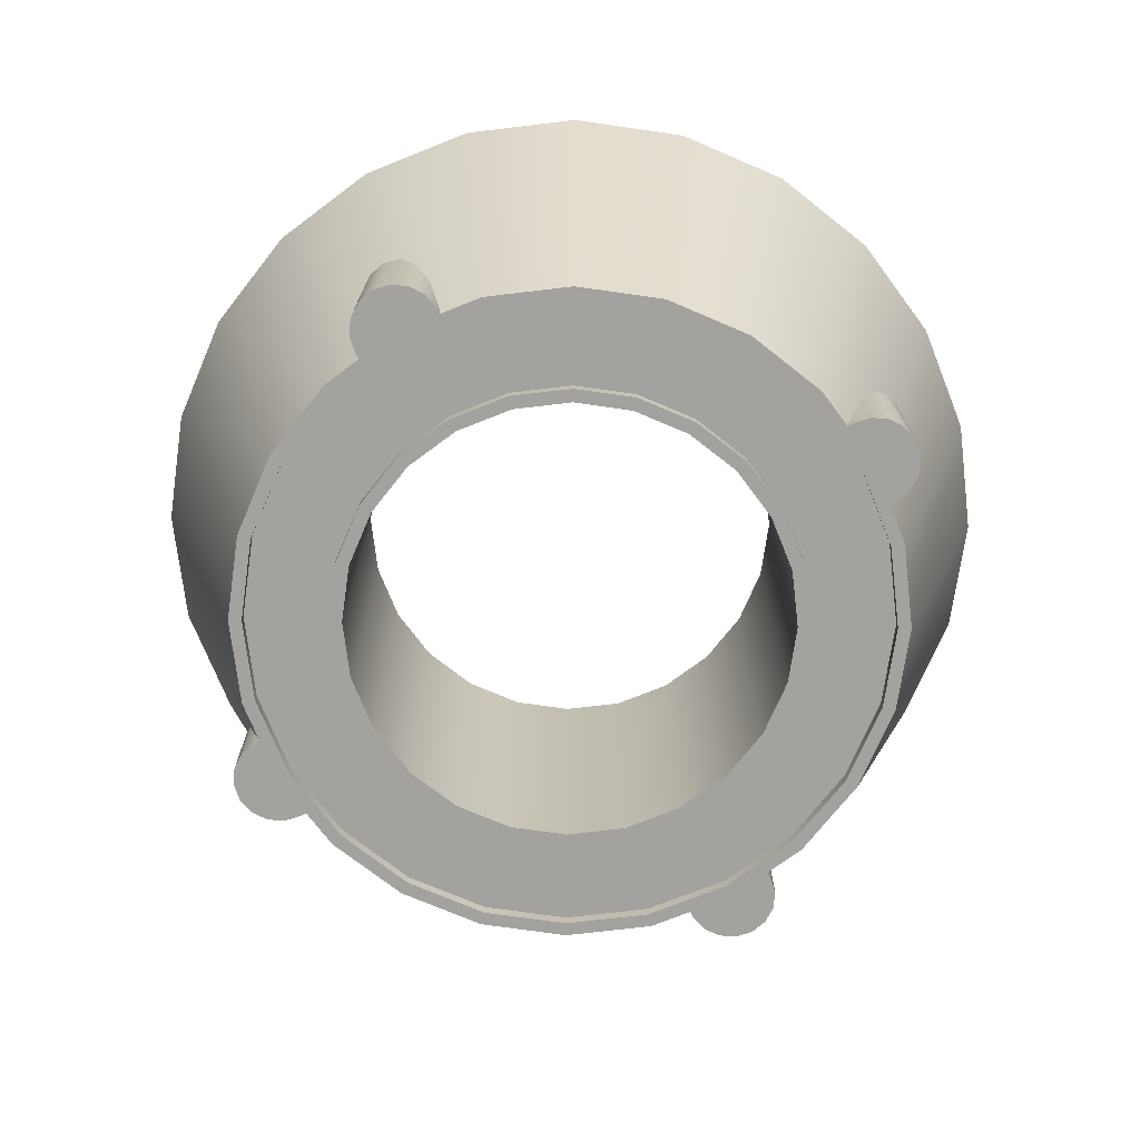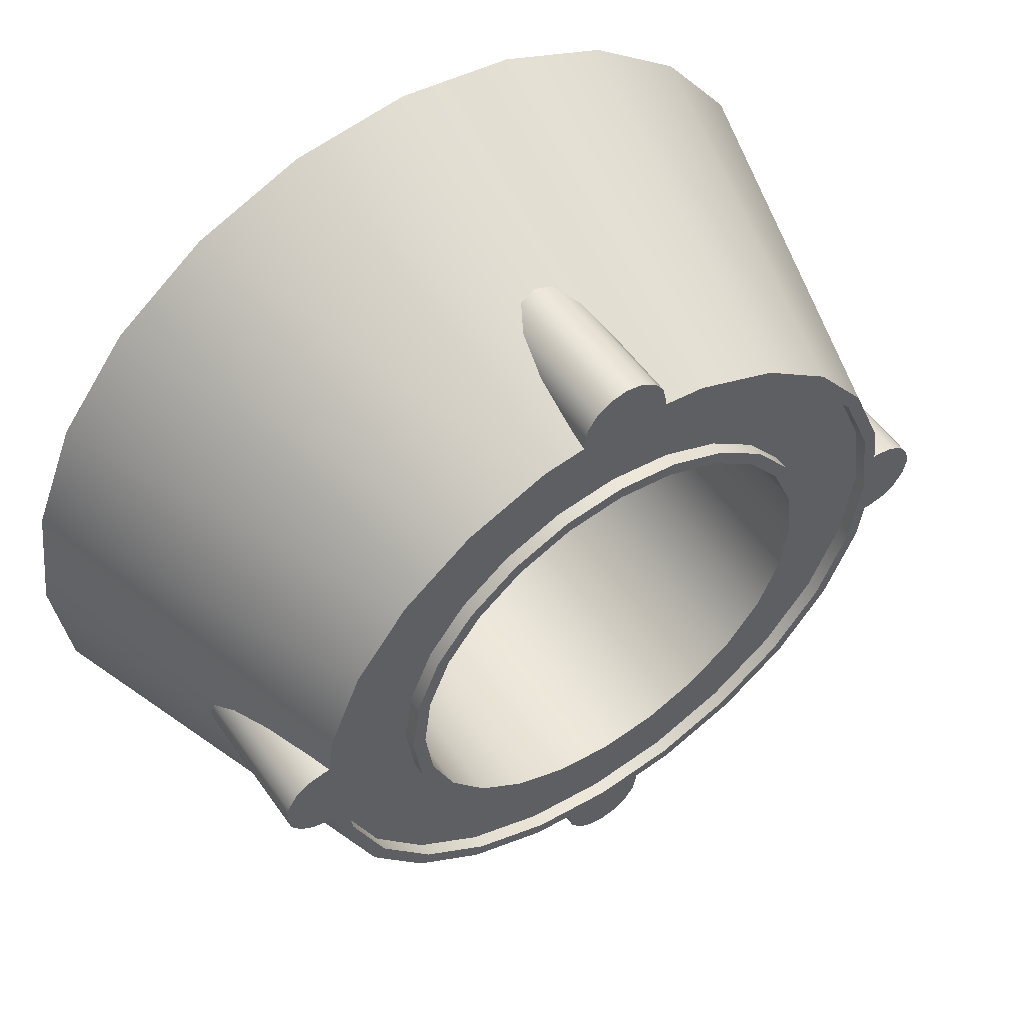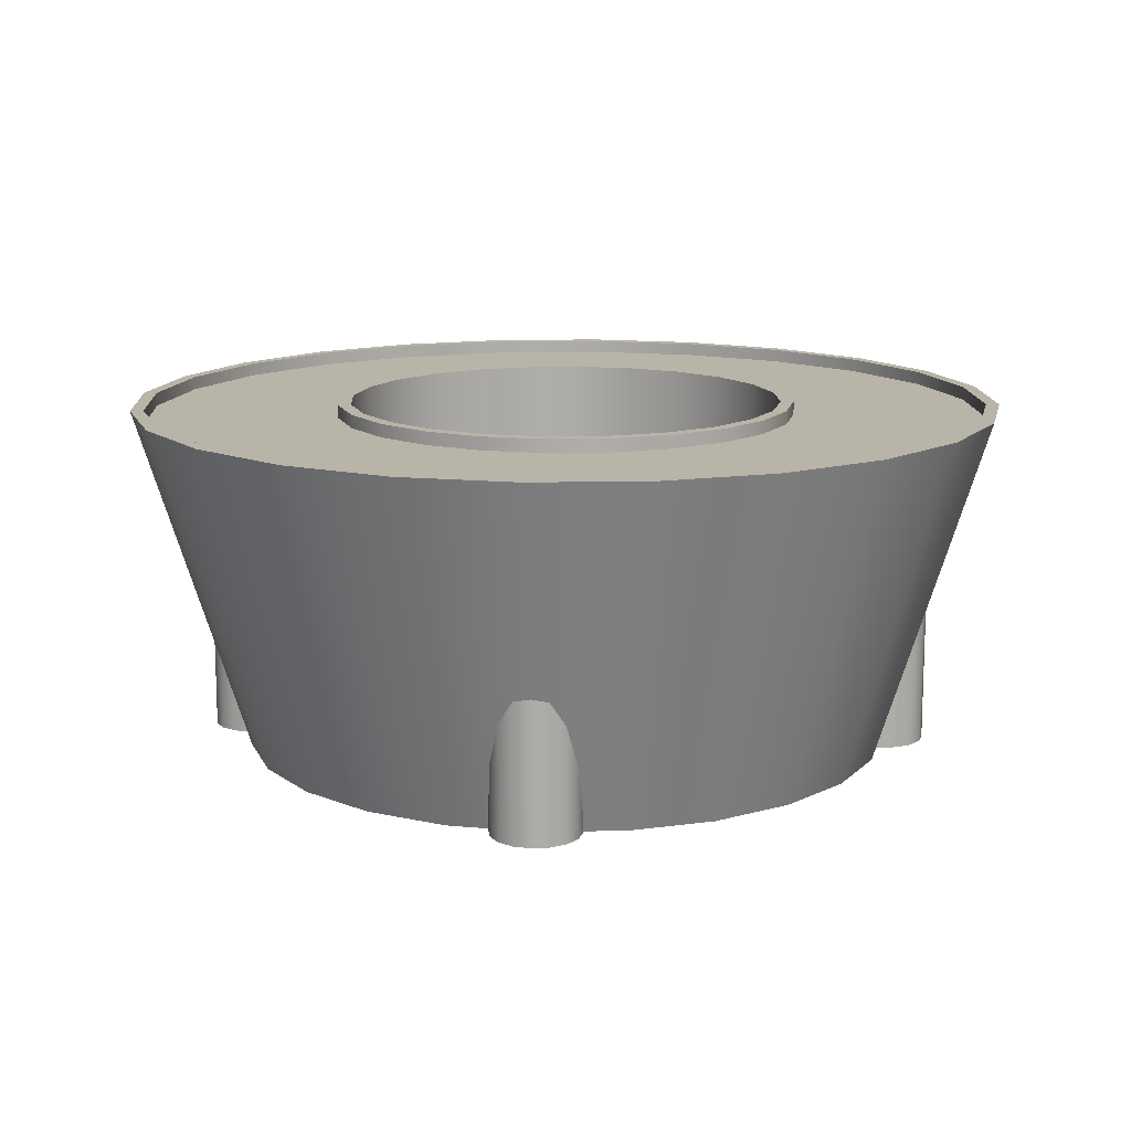
<metadata>
{"format":"obj","ext":"obj","renderer":"f3d","projection":"perspective","resolution":1024,"background":"white","views":[{"elev":-72.6,"azim":-150.7,"up":"+Y"},{"elev":53.7,"azim":-34.3,"up":"+Z"},{"elev":13.3,"azim":-85.2,"up":"+Y"}]}
</metadata>
<code>
o mesh1
v 1.25 0.5 8.384e-18
v 1.207 0.5 0.3235
v 1.083 0.5 0.625
v 0.8839 0.5 0.8839
v 0.625 0.5 1.083
v 0.3235 0.5 1.207
v 1.112e-16 0.5 1.25
v -0.3235 0.5 1.207
v -0.625 0.5 1.083
v -0.8839 0.5 0.8839
v -1.083 0.5 0.625
v -1.207 0.5 0.3235
v -1.25 0.5 1.615e-16
v -1.207 0.5 -0.3235
v -1.083 0.5 -0.625
v -0.8839 0.5 -0.8839
v -0.625 0.5 -1.083
v -0.3235 0.5 -1.207
v -1.949e-16 0.5 -1.25
v 0.3235 0.5 -1.207
v 0.625 0.5 -1.083
v 0.8839 0.5 -0.8839
v 1.083 0.5 -0.625
v 1.207 0.5 -0.3235
v 0.9375 -0.5 1.1e-17
v 0.9056 -0.5 0.2426
v 0.8119 -0.5 0.4688
v 0.6629 -0.5 0.6629
v 0.4688 -0.5 0.8119
v 0.2426 -0.5 0.9056
v 5.798e-17 -0.5 0.9375
v -0.2426 -0.5 0.9056
v -0.4688 -0.5 0.8119
v -0.6629 -0.5 0.6629
v -0.8119 -0.5 0.4688
v -0.9056 -0.5 0.2426
v -0.9375 -0.5 1.258e-16
v -0.9056 -0.5 -0.2426
v -0.8119 -0.5 -0.4688
v -0.6629 -0.5 -0.6629
v -0.4688 -0.5 -0.8119
v -0.2426 -0.5 -0.9056
v -1.716e-16 -0.5 -0.9375
v 0.2426 -0.5 -0.9056
v 0.4688 -0.5 -0.8119
v 0.6629 -0.5 -0.6629
v 0.8119 -0.5 -0.4688
v 0.9056 -0.5 -0.2426
v 0.625 -0.5 2.741e-17
v 0.6037 -0.5 0.1618
v 0.5413 -0.5 0.3125
v 0.4419 -0.5 0.4419
v 0.3125 -0.5 0.5413
v 0.1618 -0.5 0.6037
v 2.419e-18 -0.5 0.625
v -0.1618 -0.5 0.6037
v -0.3125 -0.5 0.5413
v -0.4419 -0.5 0.4419
v -0.5413 -0.5 0.3125
v -0.6037 -0.5 0.1618
v -0.625 -0.5 1.039e-16
v -0.6037 -0.5 -0.1618
v -0.5413 -0.5 -0.3125
v -0.4419 -0.5 -0.4419
v -0.3125 -0.5 -0.5413
v -0.1618 -0.5 -0.6037
v -1.507e-16 -0.5 -0.625
v 0.1618 -0.5 -0.6037
v 0.3125 -0.5 -0.5413
v 0.4419 -0.5 -0.4419
v 0.5413 -0.5 -0.3125
v 0.6037 -0.5 -0.1618
v 0.6037 0.5 0.1618
v 0.625 0.5 2.741e-17
v 0.6037 0.5 -0.1618
v 0.5413 0.5 -0.3125
v 0.4419 0.5 -0.4419
v 0.3125 0.5 -0.5413
v 0.1618 0.5 -0.6037
v -1.507e-16 0.5 -0.625
v -0.1618 0.5 -0.6037
v -0.3125 0.5 -0.5413
v -0.4419 0.5 -0.4419
v -0.5413 0.5 -0.3125
v -0.6037 0.5 -0.1618
v -0.625 0.5 1.039e-16
v -0.6037 0.5 0.1618
v -0.5413 0.5 0.3125
v -0.4419 0.5 0.4419
v -0.3125 0.5 0.5413
v -0.1618 0.5 0.6037
v 2.419e-18 0.5 0.625
v 0.1618 0.5 0.6037
v 0.3125 0.5 0.5413
v 0.4419 0.5 0.4419
v 0.5413 0.5 0.3125
v 0.6625 -0.5 1.884e-17
v 0.9 -0.5 1.542e-17
v 0.6399 -0.5 0.1715
v 0.8693 -0.5 0.2329
v 0.5737 -0.5 0.3312
v 0.7794 -0.5 0.45
v 0.4685 -0.5 0.4685
v 0.6364 -0.5 0.6364
v 0.3312 -0.5 0.5737
v 0.45 -0.5 0.7794
v 0.1715 -0.5 0.6399
v 0.2329 -0.5 0.8693
v 8.763e-18 -0.5 0.6625
v 5.123e-17 -0.5 0.9
v -0.1715 -0.5 0.6399
v -0.2329 -0.5 0.8693
v -0.3312 -0.5 0.5737
v -0.45 -0.5 0.7794
v -0.4685 -0.5 0.4685
v -0.6364 -0.5 0.6364
v -0.5737 -0.5 0.3312
v -0.7794 -0.5 0.45
v -0.6399 -0.5 0.1715
v -0.8693 -0.5 0.2329
v -0.6625 -0.5 9.997e-17
v -0.9 -0.5 1.256e-16
v -0.6399 -0.5 -0.1715
v -0.8693 -0.5 -0.2329
v -0.5737 -0.5 -0.3312
v -0.7794 -0.5 -0.45
v -0.4685 -0.5 -0.4685
v -0.6364 -0.5 -0.6364
v -0.3312 -0.5 -0.5737
v -0.45 -0.5 -0.7794
v -0.1715 -0.5 -0.6399
v -0.2329 -0.5 -0.8693
v -1.535e-16 -0.5 -0.6625
v -1.692e-16 -0.5 -0.9
v 0.1715 -0.5 -0.6399
v 0.2329 -0.5 -0.8693
v 0.3312 -0.5 -0.5737
v 0.45 -0.5 -0.7794
v 0.4685 -0.5 -0.4685
v 0.6364 -0.5 -0.6364
v 0.5737 -0.5 -0.3312
v 0.7794 -0.5 -0.45
v 0.6399 -0.5 -0.1715
v 0.8693 -0.5 -0.2329
v 0.6399 0.5 0.1715
v 1.171 0.5 0.3138
v 0.6625 0.5 2.467e-17
v 1.212 0.5 2.561e-17
v 0.6399 0.5 -0.1715
v 1.171 0.5 -0.3138
v 0.5737 0.5 -0.3312
v 1.05 0.5 -0.6062
v 0.4685 0.5 -0.4685
v 0.8574 0.5 -0.8574
v 0.3312 0.5 -0.5737
v 0.6062 0.5 -1.05
v 0.1715 0.5 -0.6399
v 0.3138 0.5 -1.171
v -1.632e-16 0.5 -0.6625
v -1.916e-16 0.5 -1.212
v -0.1715 0.5 -0.6399
v -0.3138 0.5 -1.171
v -0.3312 0.5 -0.5737
v -0.6062 0.5 -1.05
v -0.4685 0.5 -0.4685
v -0.8574 0.5 -0.8574
v -0.5737 0.5 -0.3312
v -1.05 0.5 -0.6062
v -0.6399 0.5 -0.1715
v -1.171 0.5 -0.3138
v -0.6625 0.5 1.058e-16
v -1.212 0.5 1.741e-16
v -0.6399 0.5 0.1715
v -1.171 0.5 0.3138
v -0.5737 0.5 0.3312
v -1.05 0.5 0.6062
v -0.4685 0.5 0.4685
v -0.8574 0.5 0.8574
v -0.3312 0.5 0.5737
v -0.6062 0.5 1.05
v -0.1715 0.5 0.6399
v -0.3138 0.5 1.171
v -9.023e-19 0.5 0.6625
v 1.054e-16 0.5 1.212
v 0.1715 0.5 0.6399
v 0.3138 0.5 1.171
v 0.3312 0.5 0.5737
v 0.6062 0.5 1.05
v 0.4685 0.5 0.4685
v 0.8574 0.5 0.8574
v 0.5737 0.5 0.3312
v 1.05 0.5 0.6062
v 0.6625 -0.4625 1.884e-17
v 0.9 -0.4625 1.542e-17
v 0.6399 -0.4625 0.1715
v 0.8693 -0.4625 0.2329
v 0.5737 -0.4625 0.3312
v 0.7794 -0.4625 0.45
v 0.4685 -0.4625 0.4685
v 0.6364 -0.4625 0.6364
v 0.3312 -0.4625 0.5737
v 0.45 -0.4625 0.7794
v 0.1715 -0.4625 0.6399
v 0.2329 -0.4625 0.8693
v 8.763e-18 -0.4625 0.6625
v 5.123e-17 -0.4625 0.9
v -0.1715 -0.4625 0.6399
v -0.2329 -0.4625 0.8693
v -0.3312 -0.4625 0.5737
v -0.45 -0.4625 0.7794
v -0.4685 -0.4625 0.4685
v -0.6364 -0.4625 0.6364
v -0.5737 -0.4625 0.3312
v -0.7794 -0.4625 0.45
v -0.6399 -0.4625 0.1715
v -0.8693 -0.4625 0.2329
v -0.6625 -0.4625 9.997e-17
v -0.9 -0.4625 1.256e-16
v -0.6399 -0.4625 -0.1715
v -0.8693 -0.4625 -0.2329
v -0.5737 -0.4625 -0.3312
v -0.7794 -0.4625 -0.45
v -0.4685 -0.4625 -0.4685
v -0.6364 -0.4625 -0.6364
v -0.3312 -0.4625 -0.5737
v -0.45 -0.4625 -0.7794
v -0.1715 -0.4625 -0.6399
v -0.2329 -0.4625 -0.8693
v -1.535e-16 -0.4625 -0.6625
v -1.692e-16 -0.4625 -0.9
v 0.1715 -0.4625 -0.6399
v 0.2329 -0.4625 -0.8693
v 0.3312 -0.4625 -0.5737
v 0.45 -0.4625 -0.7794
v 0.4685 -0.4625 -0.4685
v 0.6364 -0.4625 -0.6364
v 0.5737 -0.4625 -0.3312
v 0.7794 -0.4625 -0.45
v 0.6399 -0.4625 -0.1715
v 0.8693 -0.4625 -0.2329
v 0.6399 0.4625 0.1715
v 1.171 0.4625 0.3138
v 0.6625 0.4625 2.467e-17
v 1.212 0.4625 2.561e-17
v 0.6399 0.4625 -0.1715
v 1.171 0.4625 -0.3138
v 0.5737 0.4625 -0.3312
v 1.05 0.4625 -0.6062
v 0.4685 0.4625 -0.4685
v 0.8574 0.4625 -0.8574
v 0.3312 0.4625 -0.5737
v 0.6062 0.4625 -1.05
v 0.1715 0.4625 -0.6399
v 0.3138 0.4625 -1.171
v -1.632e-16 0.4625 -0.6625
v -1.916e-16 0.4625 -1.212
v -0.1715 0.4625 -0.6399
v -0.3138 0.4625 -1.171
v -0.3312 0.4625 -0.5737
v -0.6062 0.4625 -1.05
v -0.4685 0.4625 -0.4685
v -0.8574 0.4625 -0.8574
v -0.5737 0.4625 -0.3312
v -1.05 0.4625 -0.6062
v -0.6399 0.4625 -0.1715
v -1.171 0.4625 -0.3138
v -0.6625 0.4625 1.058e-16
v -1.212 0.4625 1.741e-16
v -0.6399 0.4625 0.1715
v -1.171 0.4625 0.3138
v -0.5737 0.4625 0.3312
v -1.05 0.4625 0.6062
v -0.4685 0.4625 0.4685
v -0.8574 0.4625 0.8574
v -0.3312 0.4625 0.5737
v -0.6062 0.4625 1.05
v -0.1715 0.4625 0.6399
v -0.3138 0.4625 1.171
v -9.023e-19 0.4625 0.6625
v 1.054e-16 0.4625 1.212
v 0.1715 0.4625 0.6399
v 0.3138 0.4625 1.171
v 0.3312 0.4625 0.5737
v 0.6062 0.4625 1.05
v 0.4685 0.4625 0.4685
v 0.8574 0.4625 0.8574
v 0.5737 0.4625 0.3312
v 1.05 0.4625 0.6062
v -0.9375 -0.5 0.125
v -0.9375 -0.5 -0.125
v -0.9853 -0.5 -0.1155
v -1.026 -0.5 -0.08839
v -1.053 -0.5 -0.04784
v -1.062 -0.5 -5.871e-17
v -1.053 -0.5 0.04784
v -1.026 -0.5 0.08839
v -0.9853 -0.5 0.1155
v -0.921 -0.5 0.125
v -0.9375 -0.5 -5.995e-16
v -0.9853 -0.2983 0.1155
v -1.026 -0.1799 0.08839
v -1.053 -0.1103 0.04784
v -1.062 -0.1 -9.124e-17
v -0.9375 -0.4473 0.125
v -0.921 -0.5 -0.125
v -1.053 -0.1103 -0.04784
v -1.026 -0.1799 -0.08839
v -0.9853 -0.2983 -0.1155
v -0.9375 -0.4473 -0.125
v 0.9375 -0.5 0.125
v 0.9375 -0.5 -0.125
v 0.9853 -0.5 -0.1155
v 1.026 -0.5 -0.08839
v 1.053 -0.5 -0.04784
v 1.062 -0.5 -1.888e-16
v 1.053 -0.5 0.04784
v 1.026 -0.5 0.08839
v 0.9853 -0.5 0.1155
v 0.921 -0.5 0.125
v 0.9375 -0.5 -7.143e-16
v 0.9853 -0.2983 0.1155
v 1.026 -0.1799 0.08839
v 1.053 -0.1103 0.04784
v 1.062 -0.1 -2.214e-16
v 0.9375 -0.4473 0.125
v 0.921 -0.5 -0.125
v 1.053 -0.1103 -0.04784
v 1.026 -0.1799 -0.08839
v 0.9853 -0.2983 -0.1155
v 0.9375 -0.4473 -0.125
v 0.125 -0.5 0.9375
v -0.125 -0.5 0.9375
v -0.1155 -0.5 0.9853
v -0.08839 -0.5 1.026
v -0.04784 -0.5 1.053
v -1.885e-16 -0.5 1.062
v 0.04784 -0.5 1.053
v 0.08839 -0.5 1.026
v 0.1155 -0.5 0.9853
v 0.125 -0.5 0.921
v -7.216e-16 -0.5 0.9375
v 0.1155 -0.2983 0.9853
v 0.08839 -0.1799 1.026
v 0.04784 -0.1103 1.053
v -1.885e-16 -0.1 1.062
v 0.125 -0.4473 0.9375
v -0.125 -0.5 0.921
v -0.04784 -0.1103 1.053
v -0.08839 -0.1799 1.026
v -0.1155 -0.2983 0.9853
v -0.125 -0.4473 0.9375
v 0.125 -0.5 -0.9375
v -0.125 -0.5 -0.9375
v -0.1155 -0.5 -0.9853
v -0.08839 -0.5 -1.026
v -0.04784 -0.5 -1.053
v -1.885e-16 -0.5 -1.062
v 0.04784 -0.5 -1.053
v 0.08839 -0.5 -1.026
v 0.1155 -0.5 -0.9853
v 0.125 -0.5 -0.921
v -7.216e-16 -0.5 -0.9375
v 0.1155 -0.2983 -0.9853
v 0.08839 -0.1799 -1.026
v 0.04784 -0.1103 -1.053
v -1.885e-16 -0.1 -1.062
v 0.125 -0.4473 -0.9375
v -0.125 -0.5 -0.921
v -0.04784 -0.1103 -1.053
v -0.08839 -0.1799 -1.026
v -0.1155 -0.2983 -0.9853
v -0.125 -0.4473 -0.9375
g mesh1
f 1 148 146 2
f 2 146 192 3
f 3 192 190 4
f 4 190 188 5
f 5 188 186 6
f 6 186 184 7
f 7 184 182 8
f 8 182 180 9
f 9 180 178 10
f 10 178 176 11
f 11 176 174 12
f 12 174 172 13
f 13 172 170 14
f 14 170 168 15
f 15 168 166 16
f 16 166 164 17
f 17 164 162 18
f 18 162 160 19
f 19 160 158 20
f 20 158 156 21
f 21 156 154 22
f 22 154 152 23
f 23 152 150 24
f 24 150 148 1
f 25 98 144 48
f 26 100 98 25
f 27 102 100 26
f 28 104 102 27
f 29 106 104 28
f 30 108 106 29
f 31 110 108 30
f 32 112 110 31
f 33 114 112 32
f 34 116 114 33
f 35 118 116 34
f 36 120 118 35
f 37 122 120 36
f 38 124 122 37
f 39 126 124 38
f 40 128 126 39
f 41 130 128 40
f 42 132 130 41
f 43 134 132 42
f 44 136 134 43
f 45 138 136 44
f 46 140 138 45
f 47 142 140 46
f 48 144 142 47
f 49 97 99 50
f 50 99 101 51
f 51 101 103 52
f 52 103 105 53
f 53 105 107 54
f 54 107 109 55
f 55 109 111 56
f 56 111 113 57
f 57 113 115 58
f 58 115 117 59
f 59 117 119 60
f 60 119 121 61
f 61 121 123 62
f 62 123 125 63
f 63 125 127 64
f 64 127 129 65
f 65 129 131 66
f 66 131 133 67
f 67 133 135 68
f 68 135 137 69
f 69 137 139 70
f 70 139 141 71
f 71 141 143 72
f 72 143 97 49
f 73 145 147 74
f 74 147 149 75
f 75 149 151 76
f 76 151 153 77
f 77 153 155 78
f 78 155 157 79
f 79 157 159 80
f 80 159 161 81
f 81 161 163 82
f 82 163 165 83
f 83 165 167 84
f 84 167 169 85
f 85 169 171 86
f 86 171 173 87
f 87 173 175 88
f 88 175 177 89
f 89 177 179 90
f 90 179 181 91
f 91 181 183 92
f 92 183 185 93
f 93 185 187 94
f 94 187 189 95
f 95 189 191 96
f 96 191 145 73
f 193 239 240 194
f 194 196 195 193
f 196 198 197 195
f 198 200 199 197
f 200 202 201 199
f 202 204 203 201
f 204 206 205 203
f 206 208 207 205
f 208 210 209 207
f 210 212 211 209
f 212 214 213 211
f 214 216 215 213
f 216 218 217 215
f 218 220 219 217
f 220 222 221 219
f 222 224 223 221
f 224 226 225 223
f 226 228 227 225
f 228 230 229 227
f 230 232 231 229
f 232 234 233 231
f 234 236 235 233
f 236 238 237 235
f 238 240 239 237
f 241 287 288 242
f 242 244 243 241
f 244 246 245 243
f 246 248 247 245
f 248 250 249 247
f 250 252 251 249
f 252 254 253 251
f 254 256 255 253
f 256 258 257 255
f 258 260 259 257
f 260 262 261 259
f 262 264 263 261
f 264 266 265 263
f 266 268 267 265
f 268 270 269 267
f 270 272 271 269
f 272 274 273 271
f 274 276 275 273
f 276 278 277 275
f 278 280 279 277
f 280 282 281 279
f 282 284 283 281
f 284 286 285 283
f 286 288 287 285
f 289 304 300 297
f 290 309 305
f 291 299 292
f 291 308 309 290
f 292 299 293
f 292 307 308 291
f 293 299 294
f 293 306 307 292
f 294 299 295
f 294 303 306 293
f 295 299 296
f 295 302 303 294
f 296 299 297
f 296 301 302 295
f 297 299 289
f 297 300 301 296
f 298 304 289
f 299 291 290
f 299 298 289
f 305 299 290
f 310 319 320
f 310 320 318
f 310 325 319
f 311 312 320
f 311 320 326
f 311 330 329 312
f 312 329 328 313
f 313 320 312
f 313 328 327 314
f 314 320 313
f 314 327 324 315
f 315 320 314
f 315 324 323 316
f 316 320 315
f 316 323 322 317
f 317 320 316
f 317 322 321 318
f 318 320 317
f 318 321 325 310
f 326 330 311
f 331 346 342 339
f 332 351 347
f 333 341 334
f 333 350 351 332
f 334 341 335
f 334 349 350 333
f 335 341 336
f 335 348 349 334
f 336 341 337
f 336 345 348 335
f 337 341 338
f 337 344 345 336
f 338 341 339
f 338 343 344 337
f 339 341 331
f 339 342 343 338
f 340 346 331
f 341 333 332
f 341 340 331
f 347 341 332
f 352 361 362
f 352 362 360
f 352 367 361
f 353 354 362
f 353 362 368
f 353 372 371 354
f 354 371 370 355
f 355 362 354
f 355 370 369 356
f 356 362 355
f 356 369 366 357
f 357 362 356
f 357 366 365 358
f 358 362 357
f 358 365 364 359
f 359 362 358
f 359 364 363 360
f 360 362 359
f 360 363 367 352
f 368 372 353
f 1 25 48 24
f 2 26 25 1
f 3 27 26 2
f 4 28 27 3
f 5 29 28 4
f 6 30 29 5
f 7 31 30 6
f 8 32 31 7
f 9 33 32 8
f 10 34 33 9
f 11 35 34 10
f 12 36 35 11
f 13 37 36 12
f 14 38 37 13
f 15 39 38 14
f 16 40 39 15
f 17 41 40 16
f 18 42 41 17
f 19 43 42 18
f 20 44 43 19
f 21 45 44 20
f 22 46 45 21
f 23 47 46 22
f 24 48 47 23
f 49 74 75 72
f 50 73 74 49
f 51 96 73 50
f 52 95 96 51
f 53 94 95 52
f 54 93 94 53
f 55 92 93 54
f 56 91 92 55
f 57 90 91 56
f 58 89 90 57
f 59 88 89 58
f 60 87 88 59
f 61 86 87 60
f 62 85 86 61
f 63 84 85 62
f 64 83 84 63
f 65 82 83 64
f 66 81 82 65
f 67 80 81 66
f 68 79 80 67
f 69 78 79 68
f 70 77 78 69
f 71 76 77 70
f 72 75 76 71
f 97 193 195 99
f 98 100 196 194
f 99 195 197 101
f 100 102 198 196
f 101 197 199 103
f 102 104 200 198
f 103 199 201 105
f 104 106 202 200
f 105 201 203 107
f 106 108 204 202
f 107 203 205 109
f 108 110 206 204
f 109 205 207 111
f 110 112 208 206
f 111 207 209 113
f 112 114 210 208
f 113 209 211 115
f 114 116 212 210
f 115 211 213 117
f 116 118 214 212
f 117 213 215 119
f 118 120 216 214
f 119 215 217 121
f 120 122 218 216
f 121 217 219 123
f 122 124 220 218
f 123 219 221 125
f 124 126 222 220
f 125 221 223 127
f 126 128 224 222
f 127 223 225 129
f 128 130 226 224
f 129 225 227 131
f 130 132 228 226
f 131 227 229 133
f 132 134 230 228
f 133 229 231 135
f 134 136 232 230
f 135 231 233 137
f 136 138 234 232
f 137 233 235 139
f 138 140 236 234
f 139 235 237 141
f 140 142 238 236
f 141 237 239 143
f 142 144 240 238
f 143 239 193 97
f 145 241 243 147
f 146 148 244 242
f 147 243 245 149
f 148 150 246 244
f 149 245 247 151
f 150 152 248 246
f 151 247 249 153
f 152 154 250 248
f 153 249 251 155
f 154 156 252 250
f 155 251 253 157
f 156 158 254 252
f 157 253 255 159
f 158 160 256 254
f 159 255 257 161
f 160 162 258 256
f 161 257 259 163
f 162 164 260 258
f 163 259 261 165
f 164 166 262 260
f 165 261 263 167
f 166 168 264 262
f 167 263 265 169
f 168 170 266 264
f 169 265 267 171
f 170 172 268 266
f 171 267 269 173
f 172 174 270 268
f 173 269 271 175
f 174 176 272 270
f 175 271 273 177
f 176 178 274 272
f 177 273 275 179
f 178 180 276 274
f 179 275 277 181
f 180 182 278 276
f 181 277 279 183
f 182 184 280 278
f 183 279 281 185
f 184 186 282 280
f 185 281 283 187
f 186 188 284 282
f 187 283 285 189
f 188 190 286 284
f 189 285 287 191
f 190 192 288 286
f 191 287 241 145
f 194 240 144 98
f 242 288 192 146

</code>
